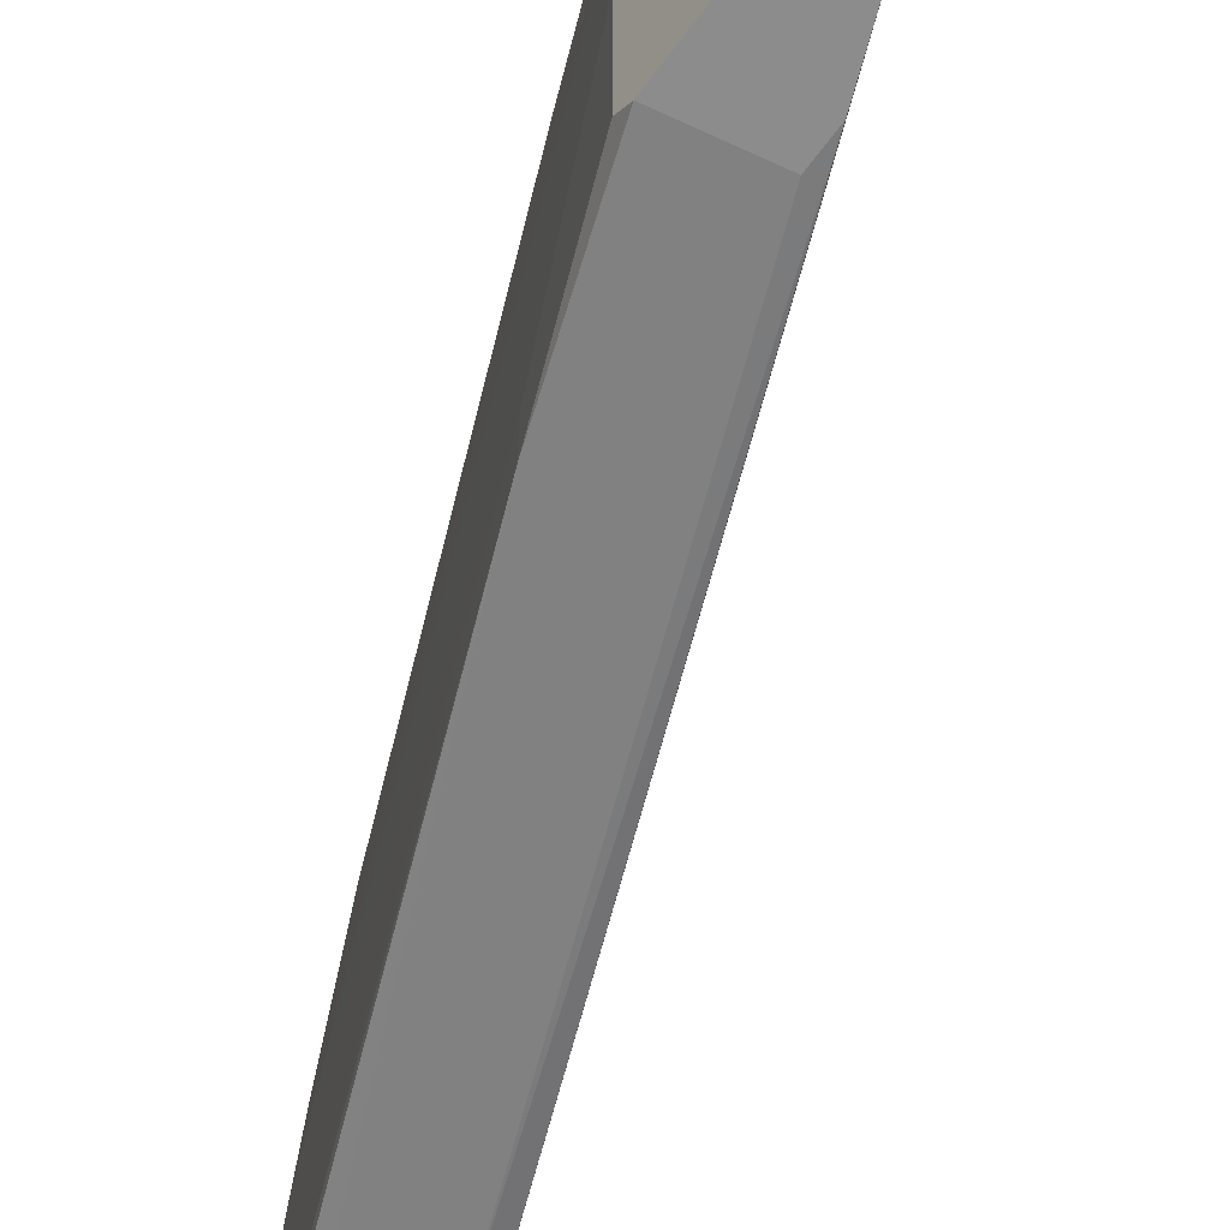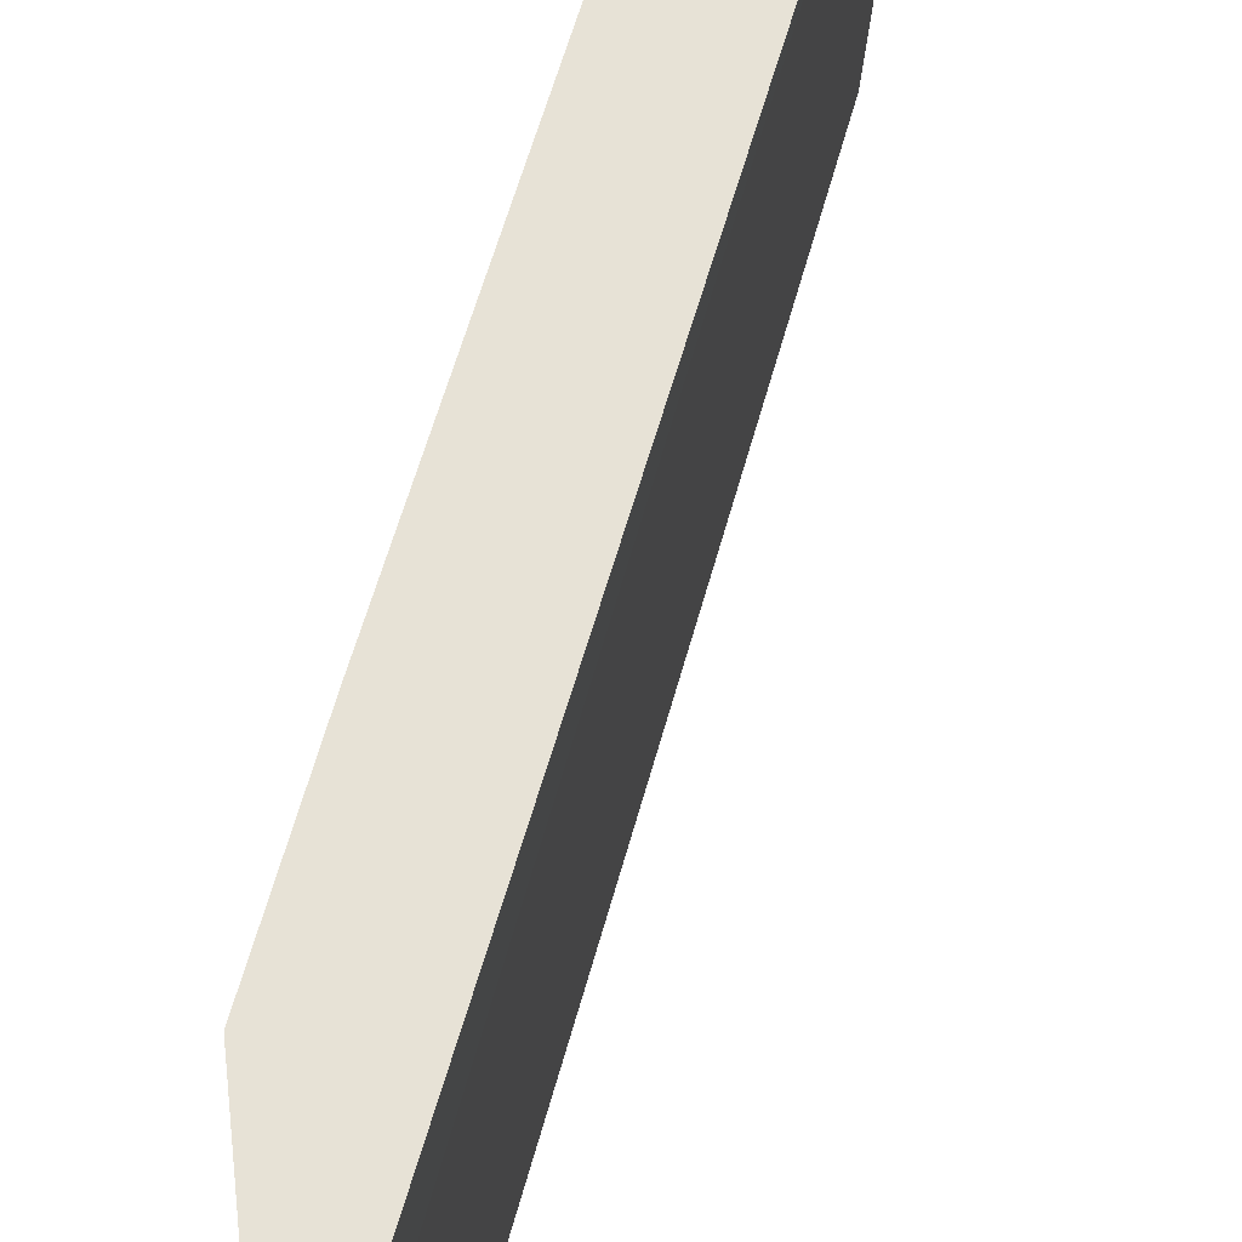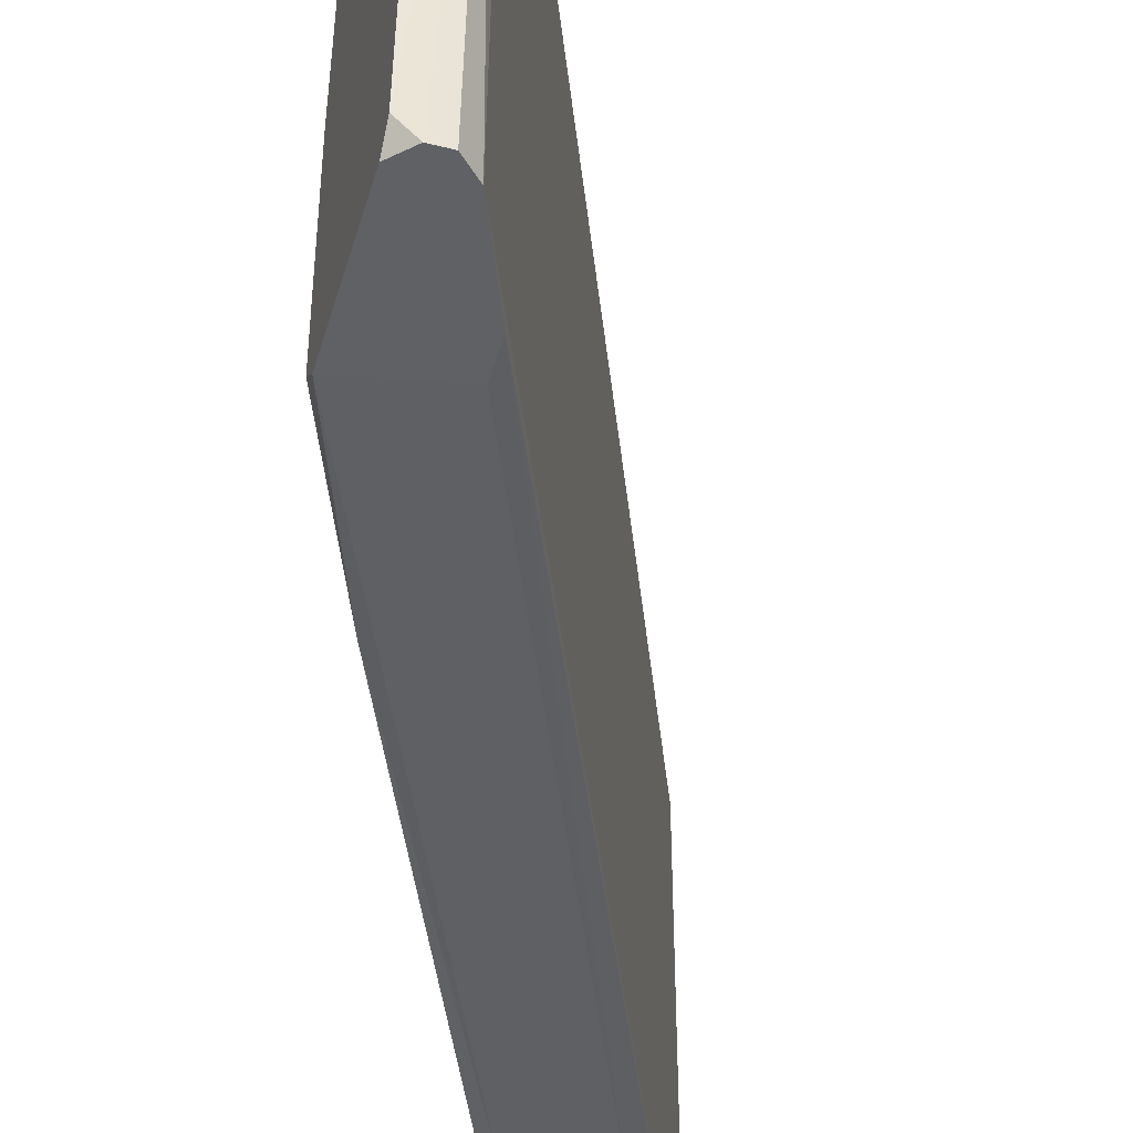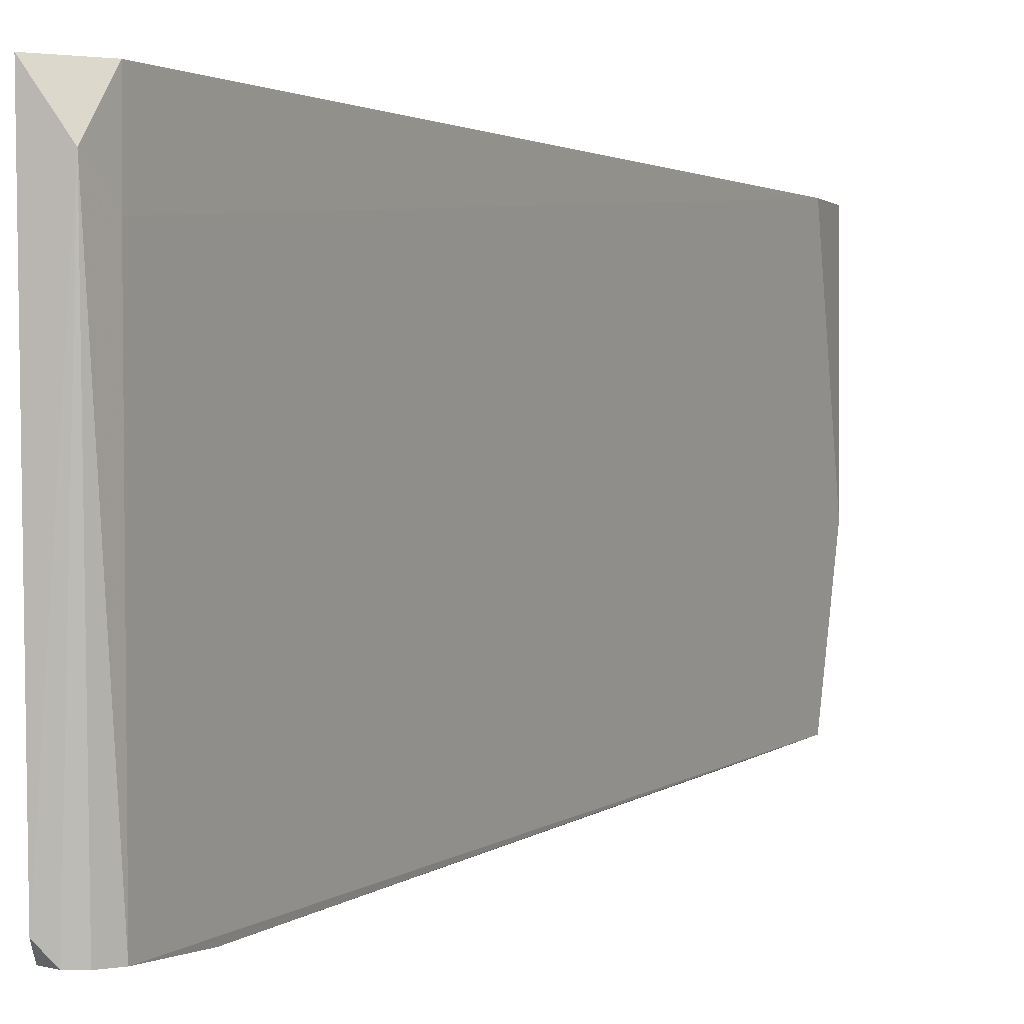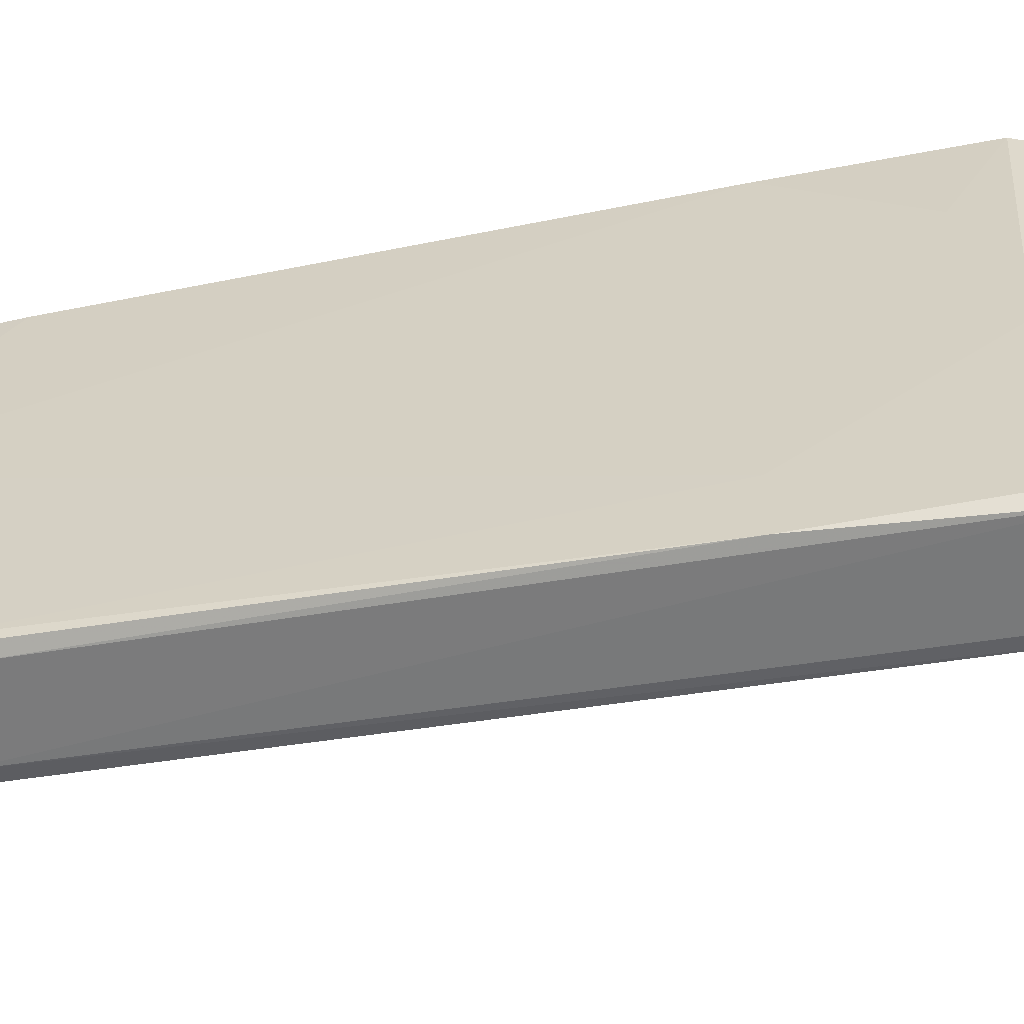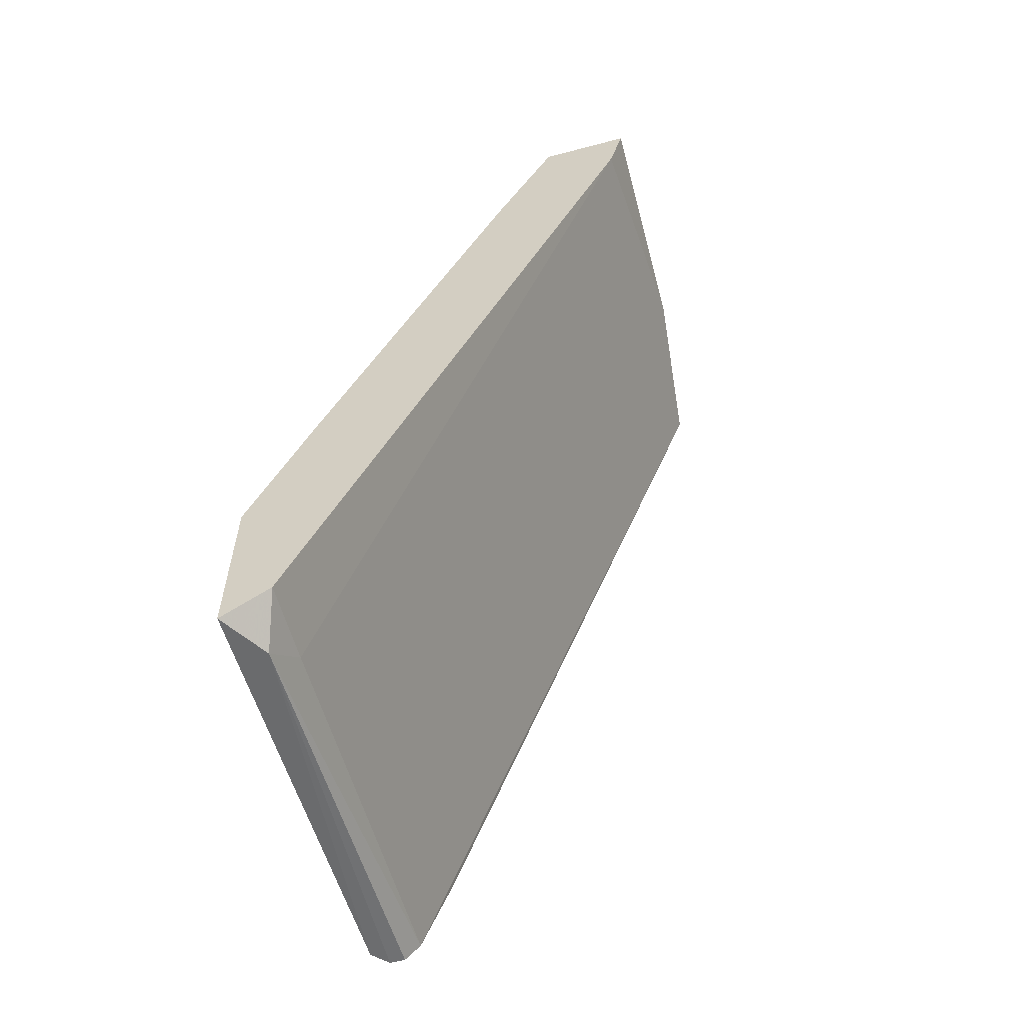
<metadata>
{"format":"obj","ext":"obj","renderer":"f3d","projection":"perspective","resolution":1024,"background":"white","views":[{"elev":-64.3,"azim":143.6,"up":"+Y"},{"elev":63.3,"azim":173.6,"up":"+Y"},{"elev":-46.7,"azim":164.0,"up":"+Y"},{"elev":0.2,"azim":-174.9,"up":"+Y"},{"elev":-58.2,"azim":79.3,"up":"+Y"},{"elev":-59.4,"azim":-164.8,"up":"+Z"}]}
</metadata>
<code>
v -0.009331 -0.02158 -0.009655
v -0.009331 0.005088 -0.01061
v -0.009331 -0.01777 -0.009655
v -0.02076 0.005088 0.017
v -0.02076 -0.01968 0.01606
v -0.02076 -0.01872 0.01796
v -0.01028 -0.02253 -0.02109
v -0.01028 -0.02253 -0.02299
v -0.007426 0.00223 -0.03061
v -0.007426 -0.02253 -0.02871
v -0.008378 -0.02253 -0.02775
v -0.008378 0.005088 -0.02871
v -0.008378 0.000324 -0.02871
v -0.02933 0.005088 0.02177
v -0.02933 -0.01872 0.02559
v -0.02933 -0.01872 0.02272
v -0.005521 -0.02253 -0.02013
v -0.005521 -0.02253 -0.02775
v -0.005521 -0.02158 -0.01918
v -0.005521 -0.02158 -0.02871
v -0.005521 0.005088 -0.02013
v -0.005521 0.005088 -0.03061
v -0.005521 -0.01015 -0.01918
v -0.006473 -0.02253 -0.02871
v -0.006473 -0.000628 -0.01727
v -0.03028 0.005088 0.02559
v -0.03028 -0.009196 0.02463
v -0.02552 -0.01968 0.01606
v -0.02361 -0.01872 0.02463
v -0.02361 -0.005392 0.02463
v -0.02457 0.005088 0.02559
v -0.02457 -0.01872 0.02559
f 7 28 8
f 4 12 14
f 12 4 21
f 4 14 31
f 12 21 22
f 21 19 22
f 10 24 11
f 15 31 26
f 31 14 26
f 4 31 30
f 31 29 30
f 22 19 18
f 11 24 18
f 11 18 7
f 24 10 9
f 12 22 9
f 10 11 9
f 31 15 32
f 29 31 32
f 14 12 13
f 11 16 13
f 12 9 13
f 9 11 13
f 19 1 17
f 18 19 17
f 7 18 17
f 15 16 28
f 32 15 28
f 7 17 28
f 16 15 27
f 15 26 27
f 26 14 27
f 14 13 27
f 13 16 27
f 19 21 23
f 1 19 23
f 21 25 23
f 25 30 23
f 1 29 5
f 29 32 5
f 17 1 5
f 32 28 5
f 28 17 5
f 21 4 2
f 4 30 2
f 25 21 2
f 30 25 2
f 29 1 6
f 30 29 6
f 30 6 3
f 1 23 3
f 23 30 3
f 6 1 3
f 18 24 20
f 22 18 20
f 24 9 20
f 9 22 20
f 16 11 8
f 11 7 8
f 28 16 8

</code>
